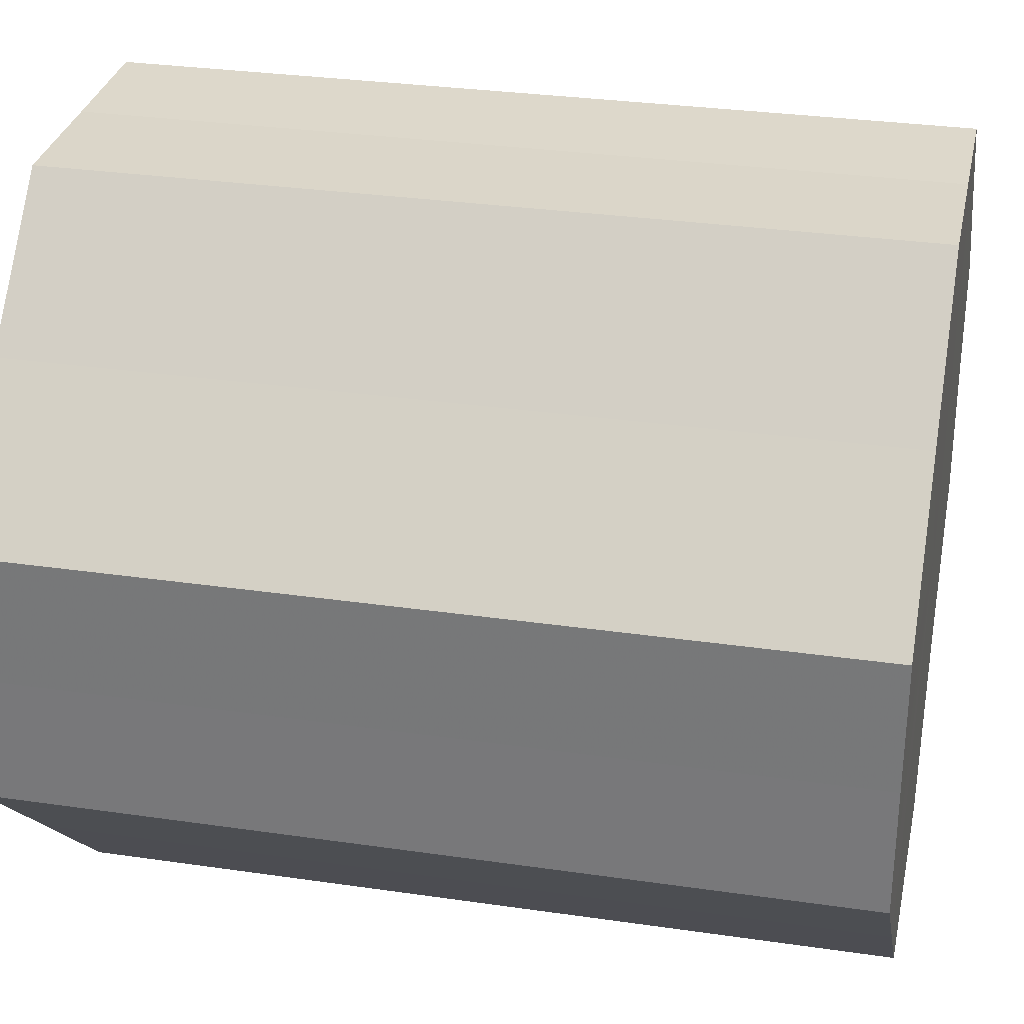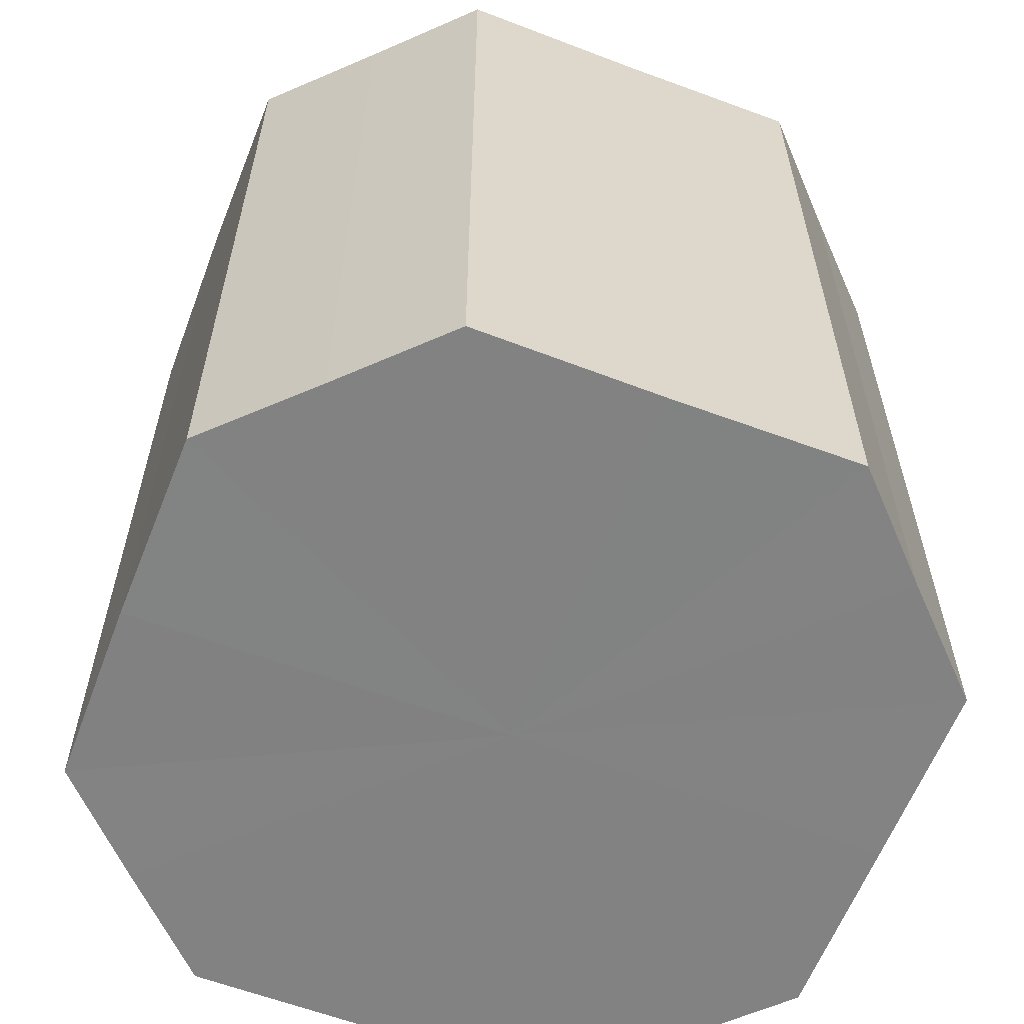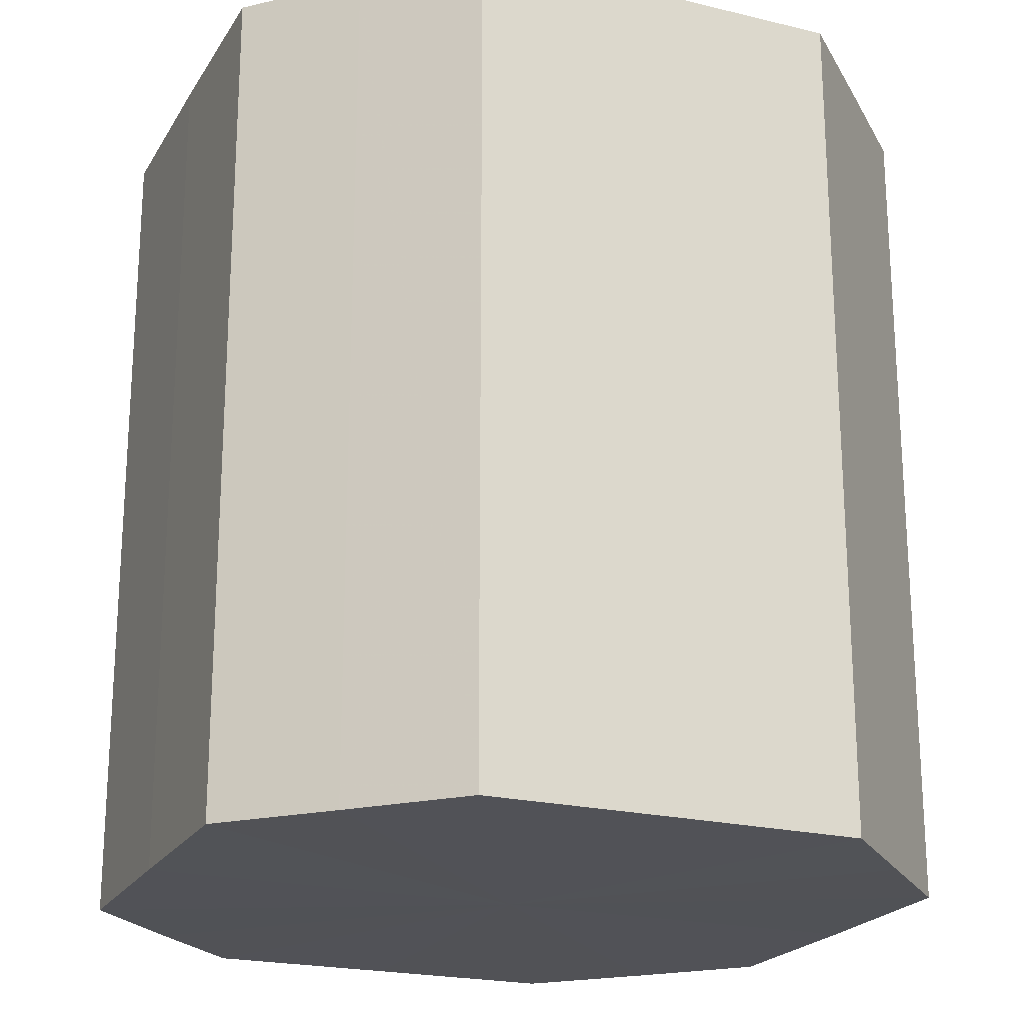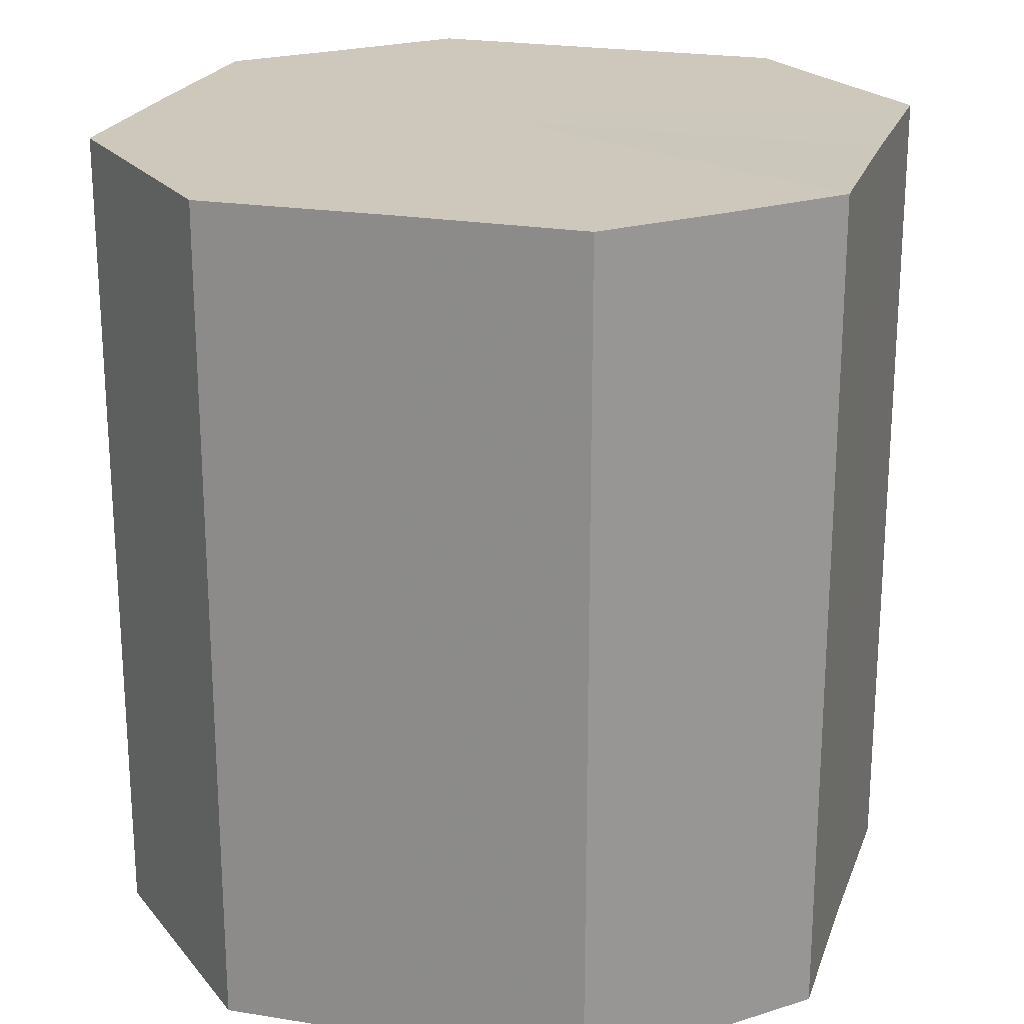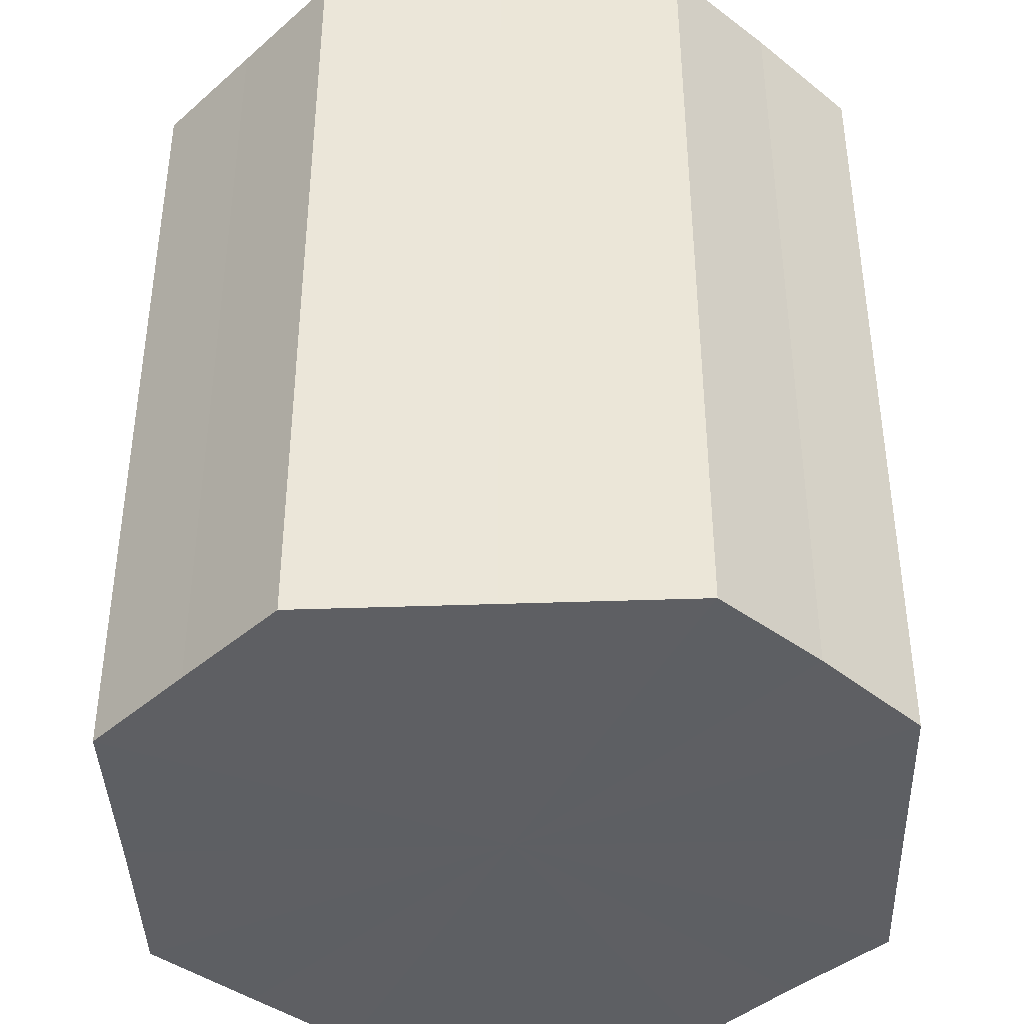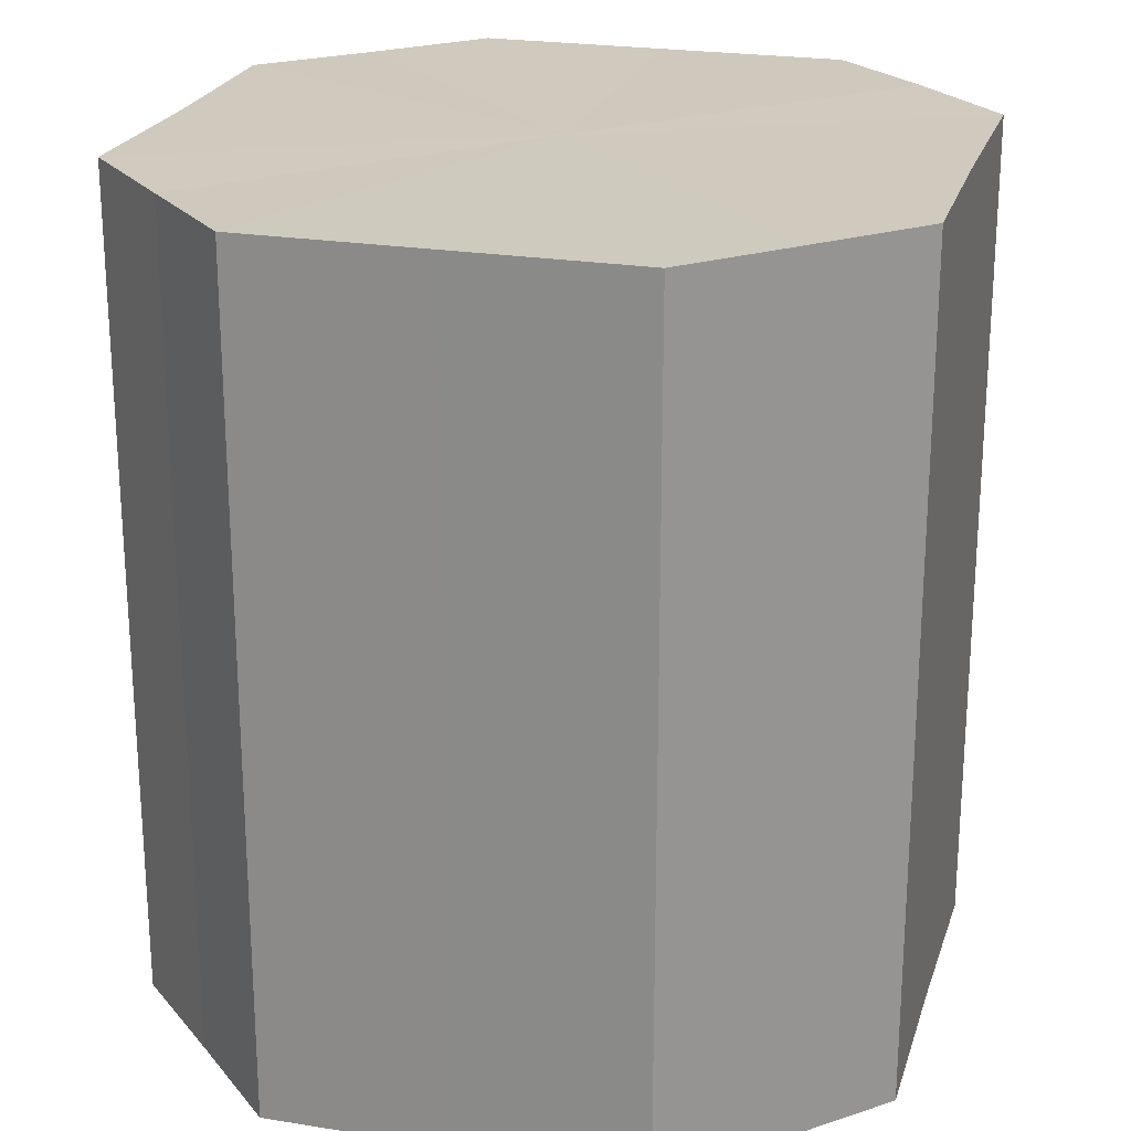
<metadata>
{"format":"obj","ext":"obj","renderer":"f3d","projection":"perspective","resolution":1024,"background":"white","views":[{"elev":30.2,"azim":-78.2,"up":"+Y"},{"elev":-60.8,"azim":-156.1,"up":"+Z"},{"elev":-21.4,"azim":-68.0,"up":"+Z"},{"elev":21.9,"azim":61.6,"up":"+Z"},{"elev":-40.6,"azim":-43.1,"up":"+Z"},{"elev":23.0,"azim":-29.4,"up":"+Z"}]}
</metadata>
<code>
o 13325
v 2174 1870 16.33
v 2174 1870 16.33
v 2174 1870 16.27
v 2174 1870 16.33
v 2174 1870 16.27
v 2174 1870 16.33
v 2174 1870 16.27
v 2174 1870 16.33
v 2174 1870 16.27
v 2174 1870 16.33
v 2174 1870 16.27
v 2174 1870 16.33
v 2174 1870 16.27
v 2174 1870 16.33
v 2174 1870 16.27
v 2174 1870 16.33
v 2174 1870 16.27
v 2174 1870 16.33
v 2174 1870 16.27
v 2174 1870 16.33
v 2174 1870 16.27
v 2174 1870 16.33
v 2174 1870 16.27
v 2174 1870 16.33
v 2174 1870 16.27
v 2174 1870 16.33
v 2174 1870 16.27
v 2174 1870 16.33
v 2174 1870 16.27
v 2174 1870 16.33
v 2174 1870 16.27
v 2174 1870 16.27
v 2174 1870 16.27
v 2174 1870 16.33
v 2174 1870 16.27
v 2174 1870 16.33
v 2174 1870 16.27
v 2174 1870 16.27
v 2174 1870 16.33
v 2174 1870 16.27
v 2174 1870 16.33
v 2174 1870 16.33
v 2174 1870 16.27
v 2174 1870 16.27
v 2174 1870 16.33
v 2174 1870 16.27
v 2174 1870 16.33
v 2174 1870 16.33
v 2174 1870 16.27
v 2174 1870 16.27
v 2174 1870 16.33
v 2174 1870 16.27
v 2174 1870 16.33
v 2174 1870 16.33
v 2174 1870 16.27
v 2174 1870 16.27
v 2174 1870 16.33
v 2174 1870 16.27
v 2174 1870 16.33
v 2174 1870 16.33
v 2174 1870 16.27
v 2174 1870 16.27
v 2174 1870 16.33
v 2174 1870 16.33
v 2174 1870 16.33
v 2174 1870 16.33
v 2174 1870 16.33
v 2174 1870 16.33
v 2174 1870 16.33
v 2174 1870 16.33
v 2174 1870 16.33
v 2174 1870 16.33
v 2174 1870 16.33
v 2174 1870 16.33
v 2174 1870 16.33
v 2174 1870 16.33
v 2174 1870 16.33
v 2174 1870 16.33
v 2174 1870 16.33
v 2174 1870 16.33
v 2174 1870 16.33
v 2174 1870 16.27
v 2174 1870 16.27
v 2174 1870 16.27
v 2174 1870 16.27
v 2174 1870 16.27
v 2174 1870 16.27
v 2174 1870 16.27
v 2174 1870 16.27
v 2174 1870 16.27
v 2174 1870 16.27
v 2174 1870 16.27
v 2174 1870 16.27
v 2174 1870 16.27
v 2174 1870 16.27
v 2174 1870 16.27
v 2174 1870 16.27
v 2174 1870 16.27
f 1 2 3
f 2 4 5
f 6 1 7
f 4 8 9
f 10 6 11
f 8 12 13
f 14 10 15
f 12 16 17
f 18 14 19
f 16 20 21
f 22 18 23
f 20 24 25
f 26 22 27
f 24 28 29
f 30 26 31
f 28 30 32
f 33 34 35
f 35 36 37
f 38 39 33
f 40 41 38
f 37 42 43
f 44 45 40
f 46 47 44
f 43 48 49
f 50 51 46
f 52 53 50
f 49 54 55
f 56 57 52
f 58 59 56
f 55 60 61
f 62 63 58
f 61 64 62
f 65 66 67
f 65 68 66
f 65 67 69
f 65 70 68
f 65 69 71
f 65 72 70
f 65 71 73
f 65 74 72
f 65 73 75
f 65 76 74
f 65 75 77
f 65 78 76
f 65 77 79
f 65 80 78
f 65 79 81
f 65 81 80
f 82 83 84
f 82 85 83
f 82 84 86
f 82 87 85
f 82 86 88
f 82 89 87
f 82 88 90
f 82 91 89
f 82 90 92
f 82 93 91
f 82 92 94
f 82 95 93
f 82 94 96
f 82 97 95
f 82 96 98
f 82 98 97

</code>
